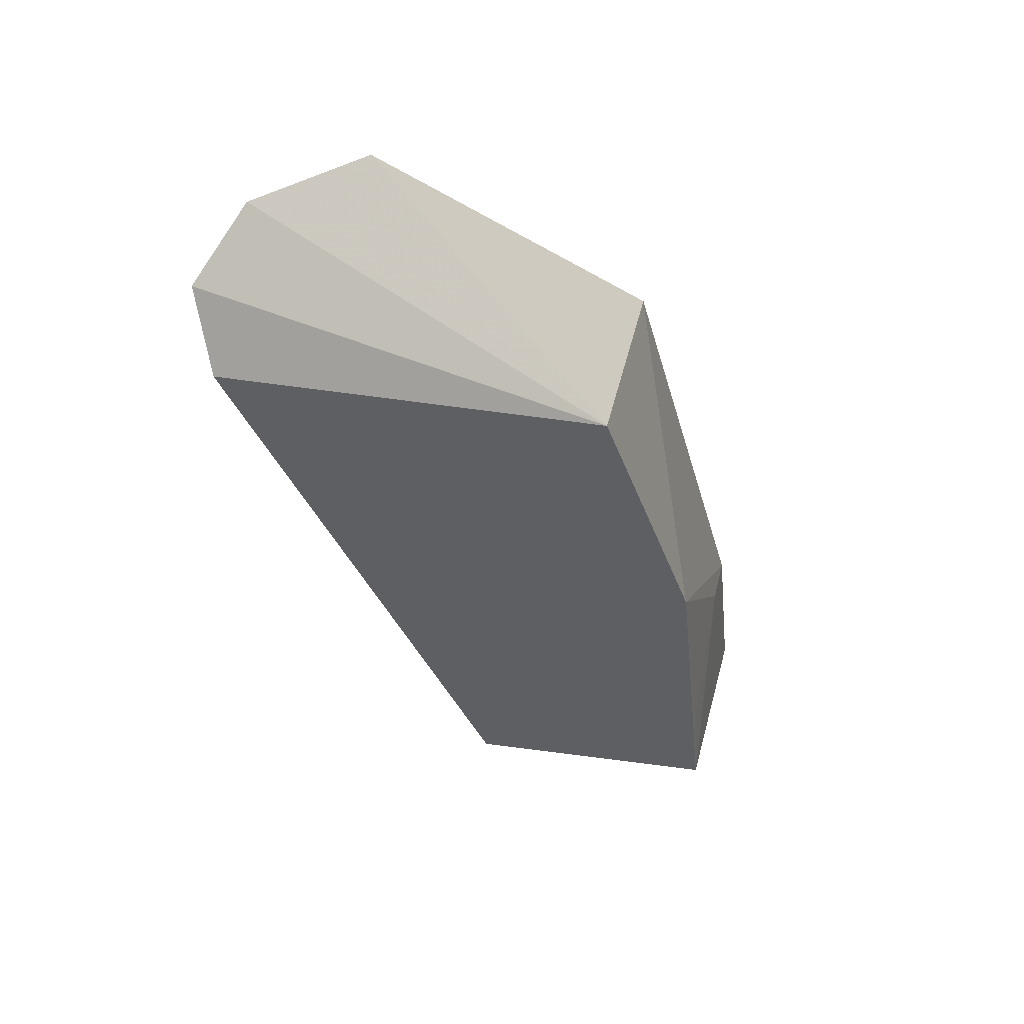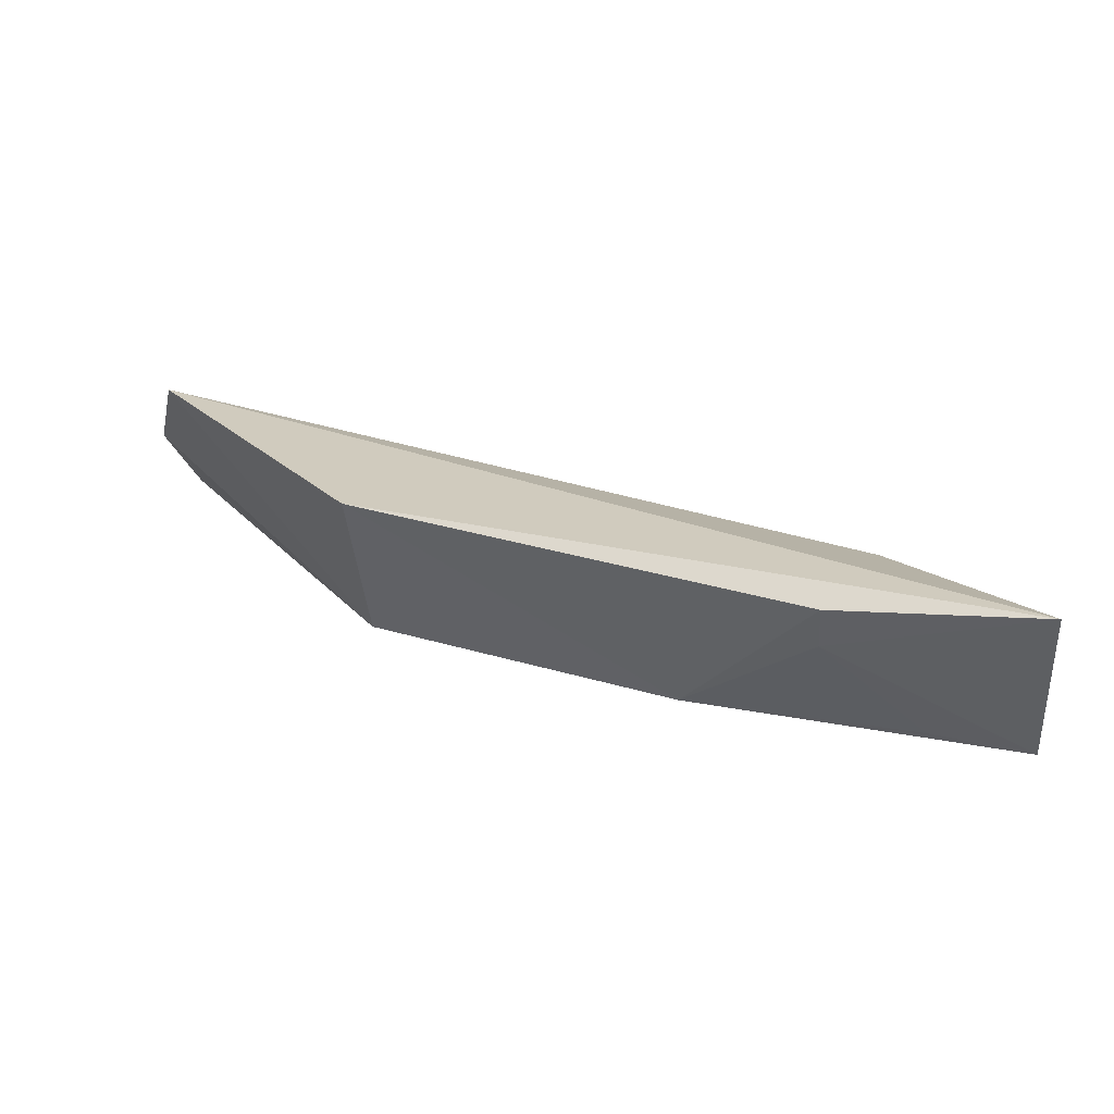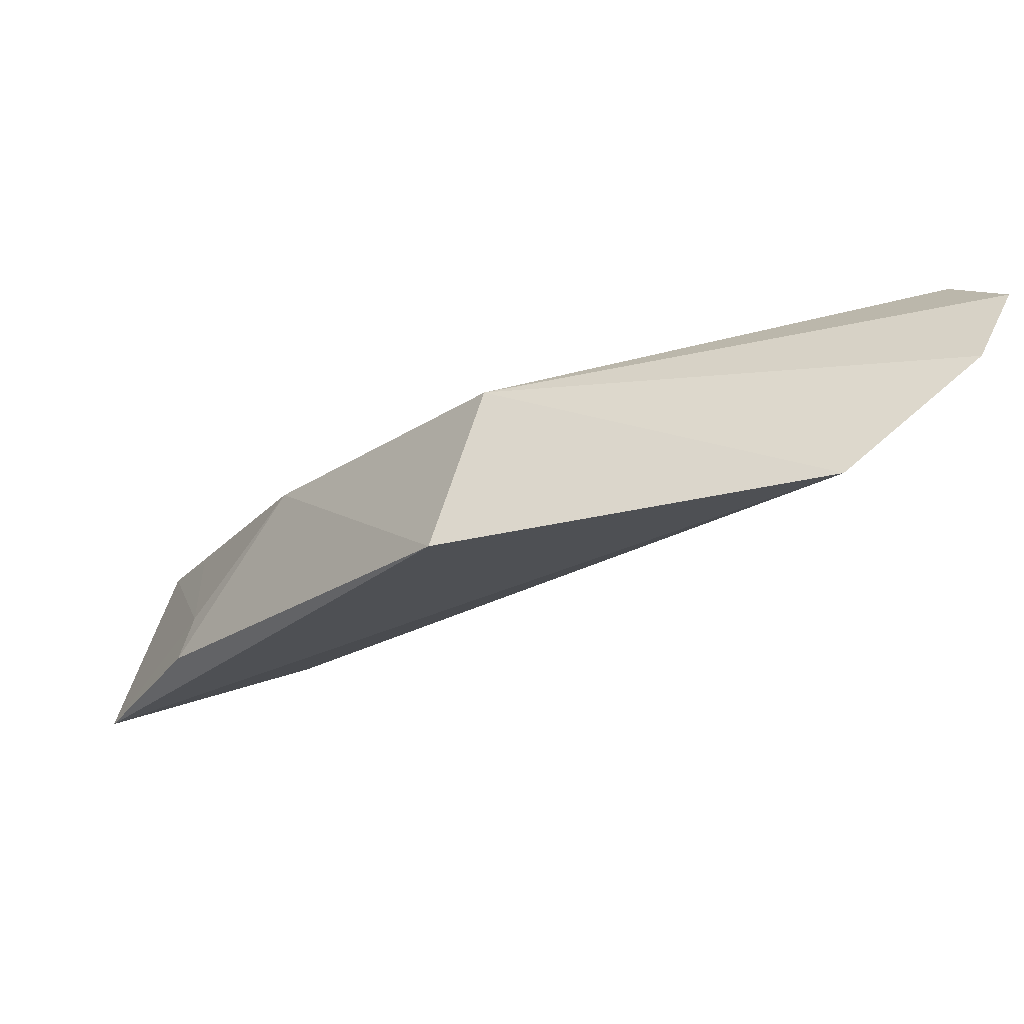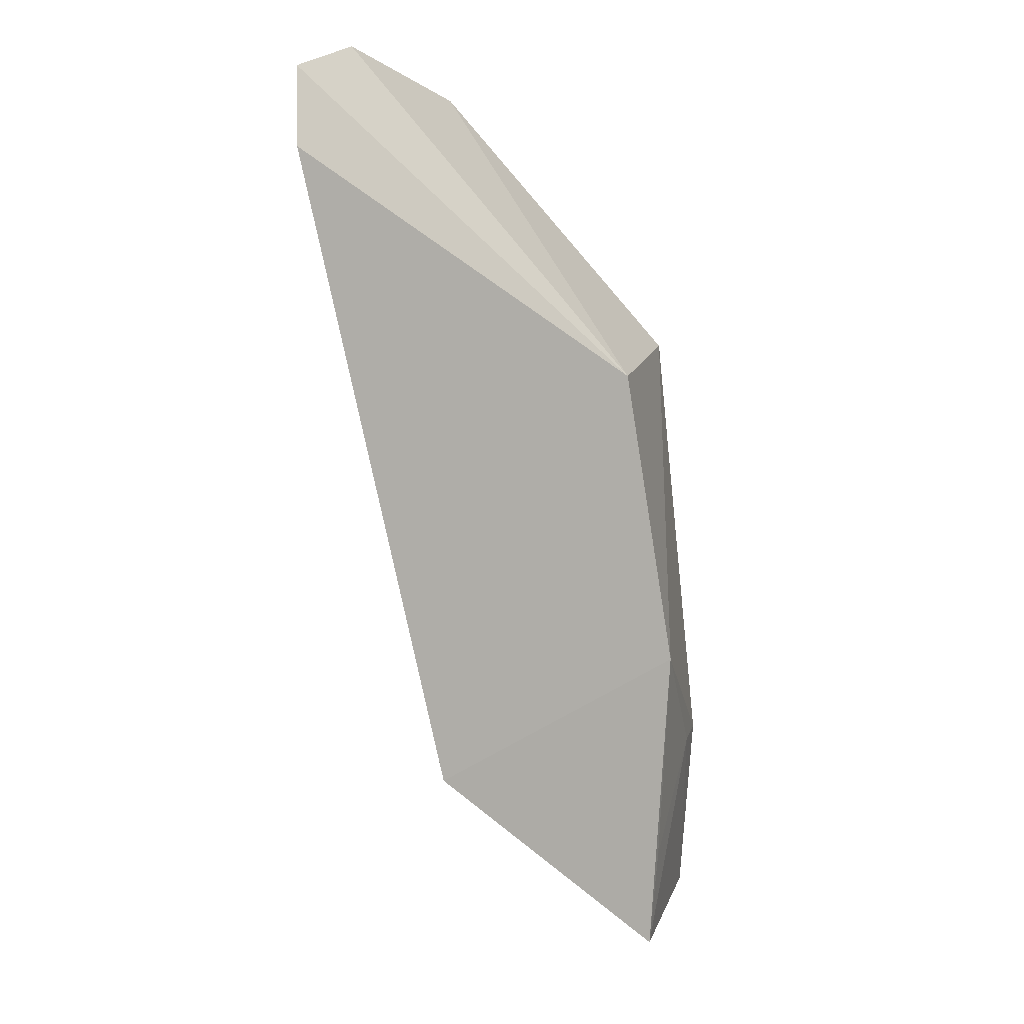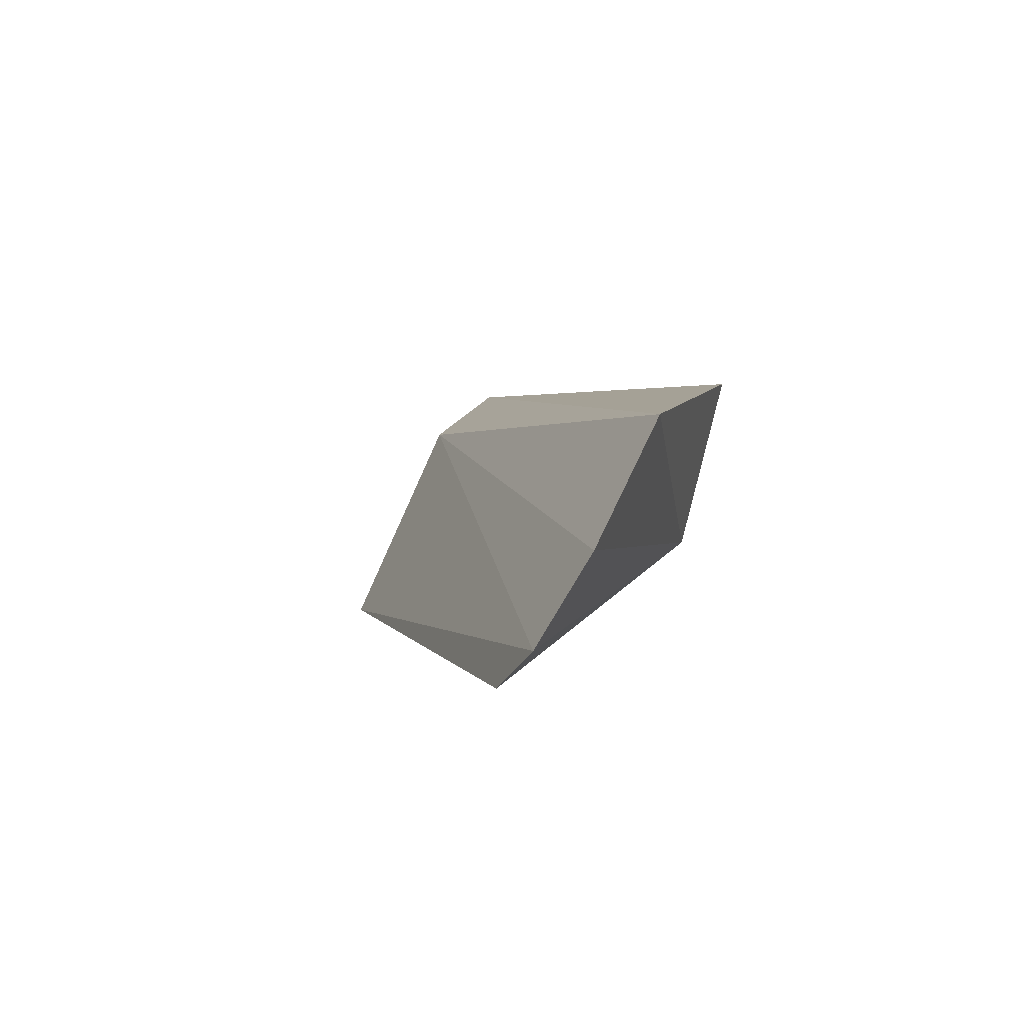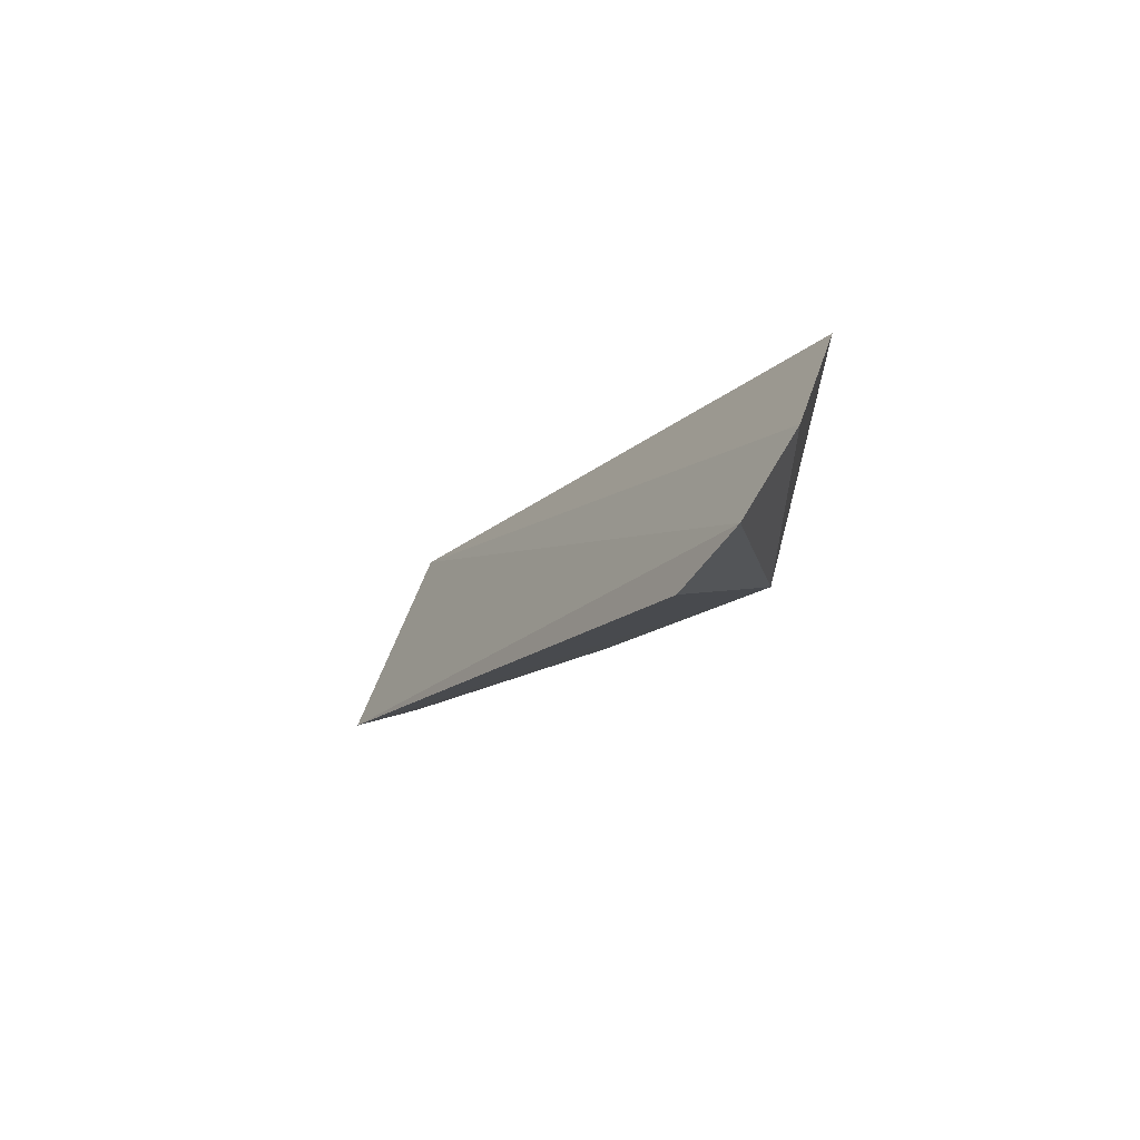
<metadata>
{"format":"obj","ext":"obj","renderer":"f3d","projection":"perspective","resolution":1024,"background":"white","views":[{"elev":-39.7,"azim":158.7,"up":"+Z"},{"elev":32.6,"azim":-106.1,"up":"+Z"},{"elev":66.1,"azim":4.1,"up":"+Y"},{"elev":-76.6,"azim":149.6,"up":"+Z"},{"elev":1.5,"azim":123.7,"up":"+Z"},{"elev":-15.3,"azim":111.5,"up":"+Z"}]}
</metadata>
<code>
v -0.2625 -0.08645 0.04061
v -0.1502 -0.003794 0.008434
v -0.2344 -0.07715 0.03355
v -0.1695 0.001234 0.03476
v -0.2099 -0.01817 0.01801
v -0.1545 0.001422 0.01945
v -0.2146 -0.01436 0.03997
v -0.2157 -0.07903 0.005737
v -0.2369 -0.05066 0.01869
v -0.1556 -0.01236 0.003218
v -0.2502 -0.06271 0.03837
v -0.2568 -0.08949 0.01666
v -0.2489 -0.06342 0.03227
v -0.2511 -0.0774 0.01829
f 1 3 4
f 6 3 2
f 6 4 3
f 6 5 4
f 6 2 5
f 7 1 4
f 7 4 5
f 8 2 3
f 8 3 1
f 9 7 5
f 9 5 8
f 10 8 5
f 10 5 2
f 10 2 8
f 11 1 7
f 11 7 9
f 12 9 8
f 12 8 1
f 13 11 9
f 13 12 1
f 13 1 11
f 14 13 9
f 14 9 12
f 14 12 13

</code>
